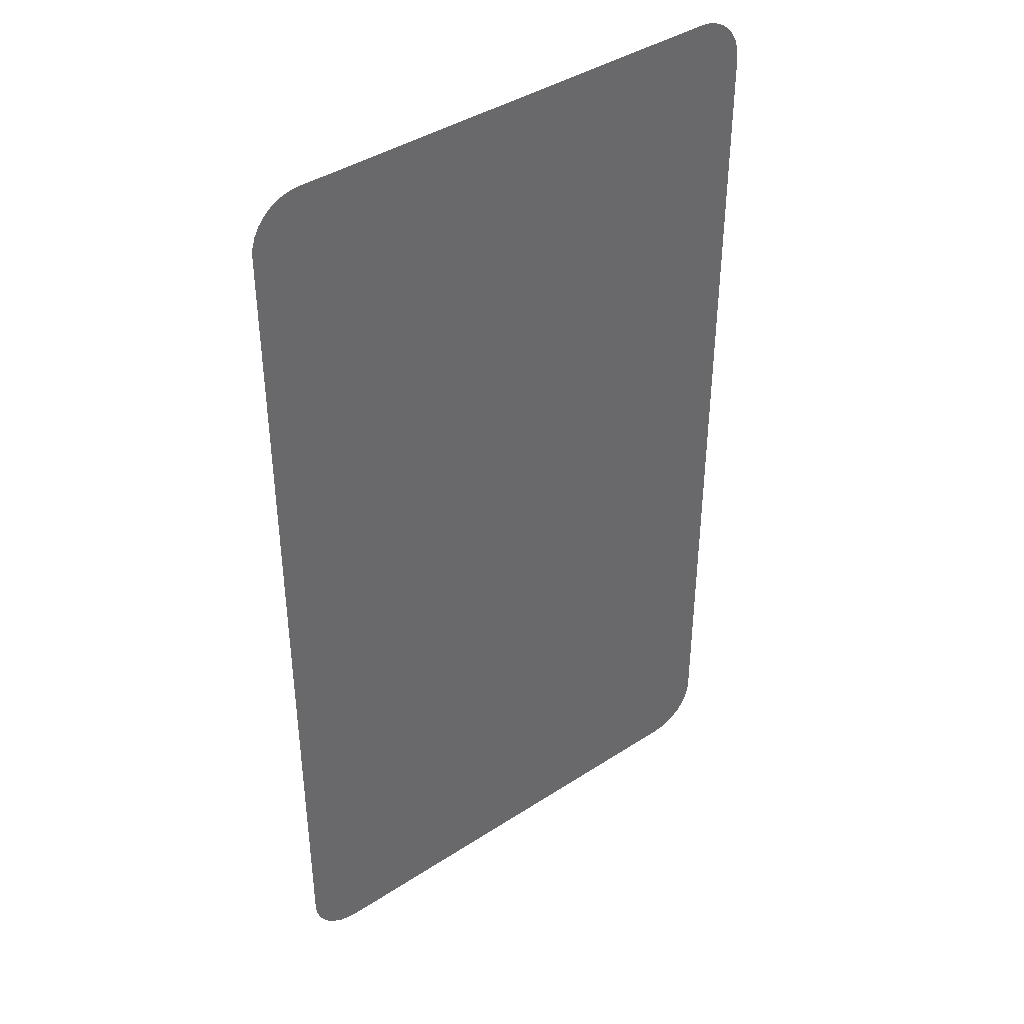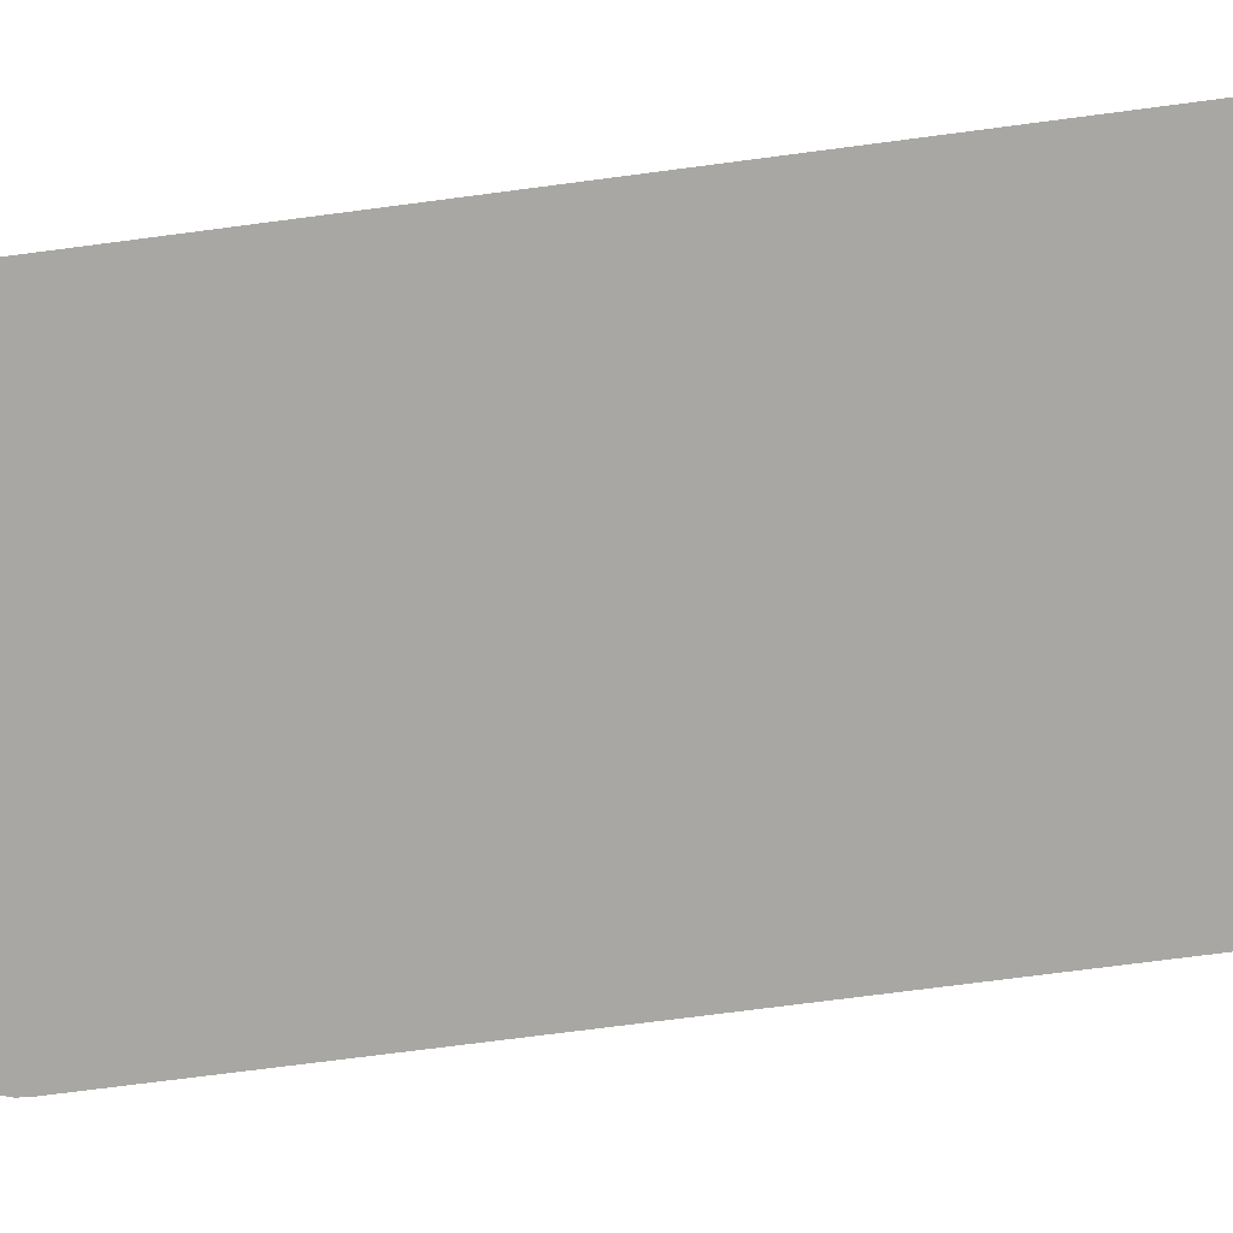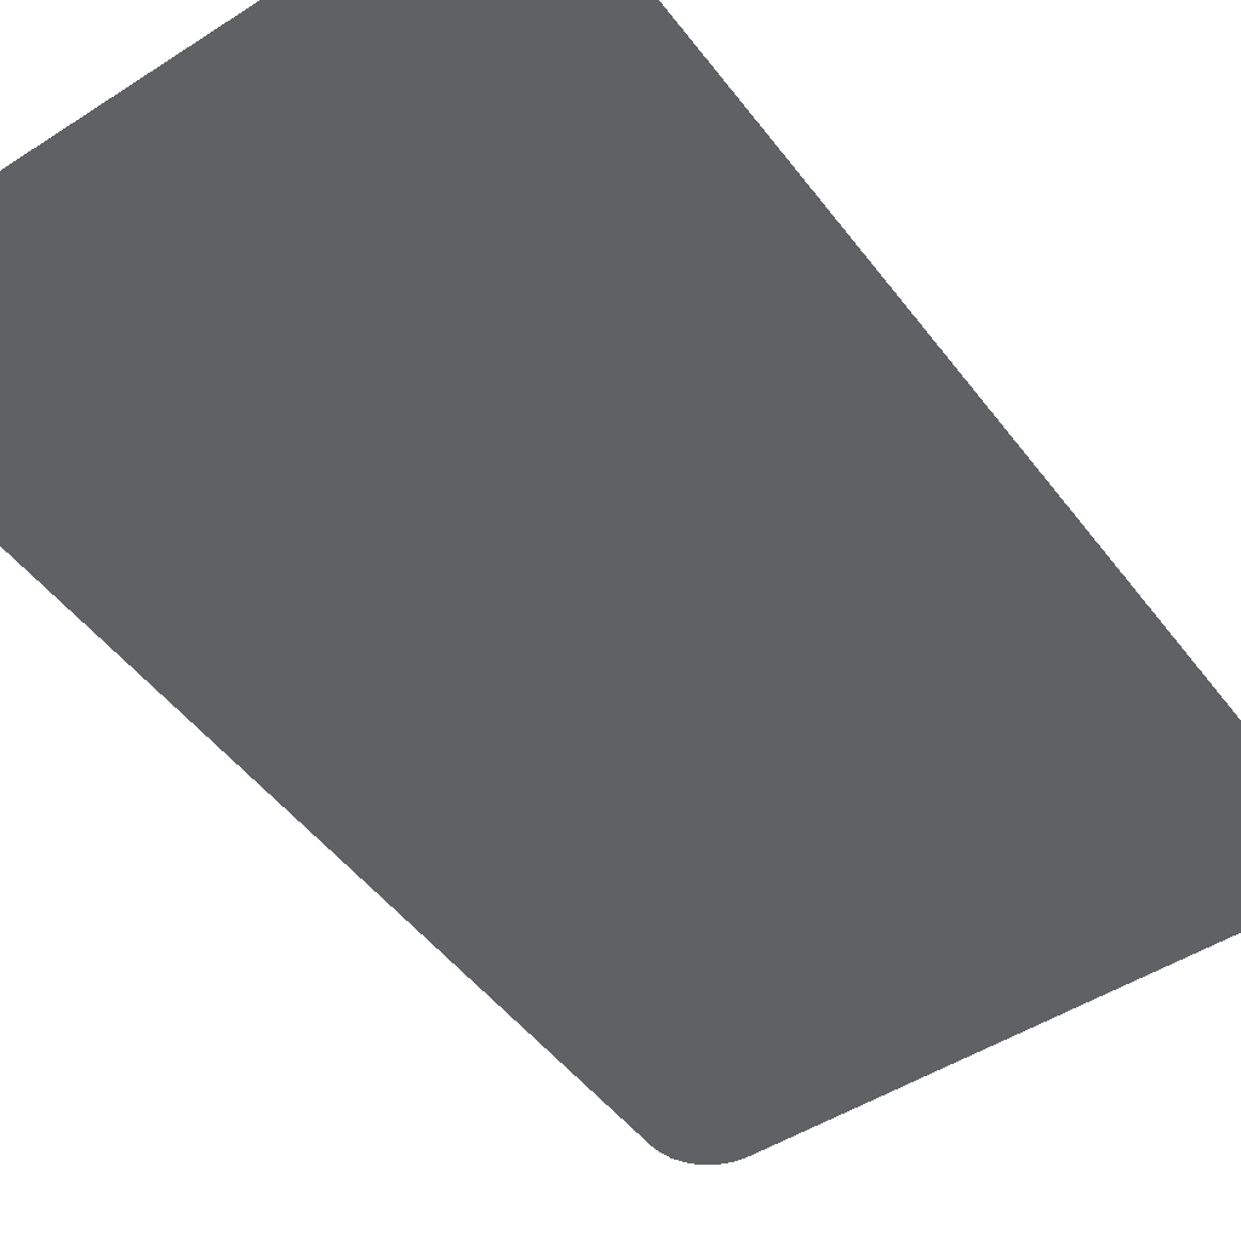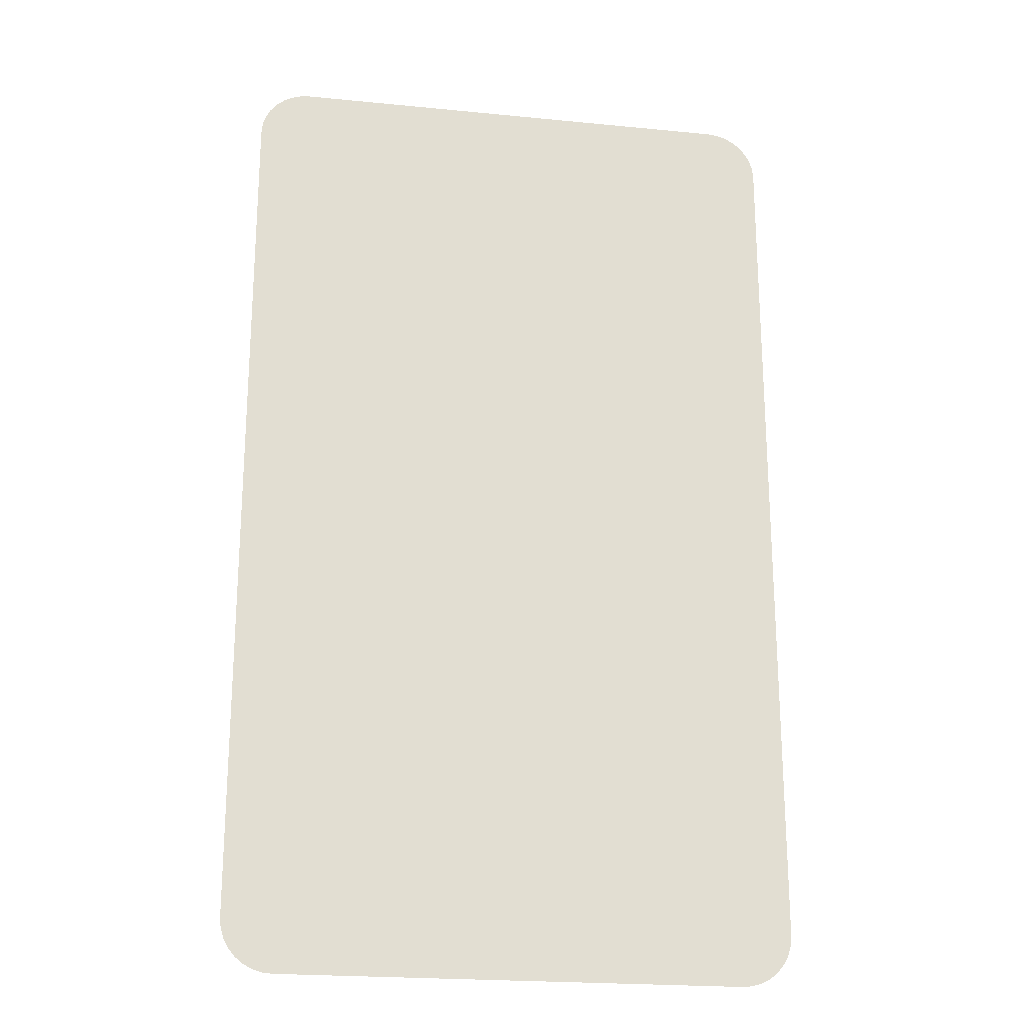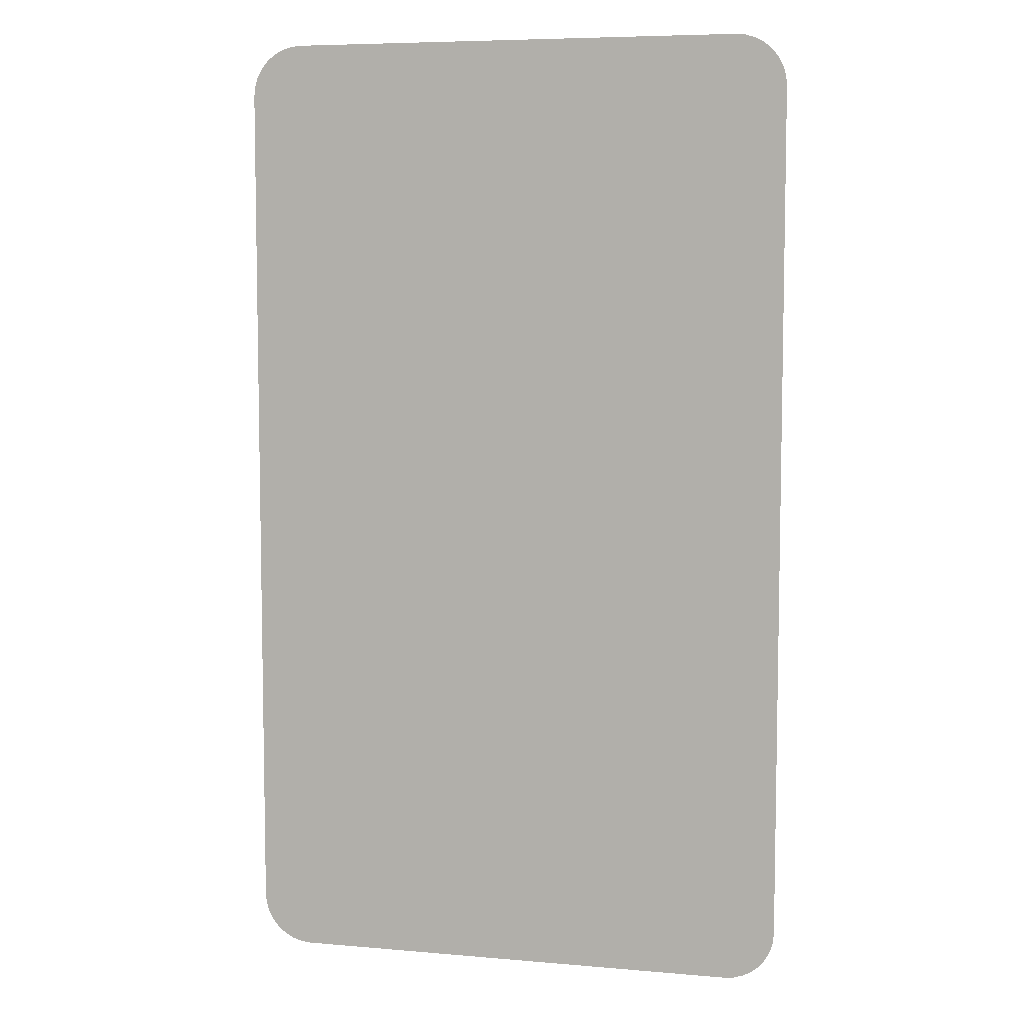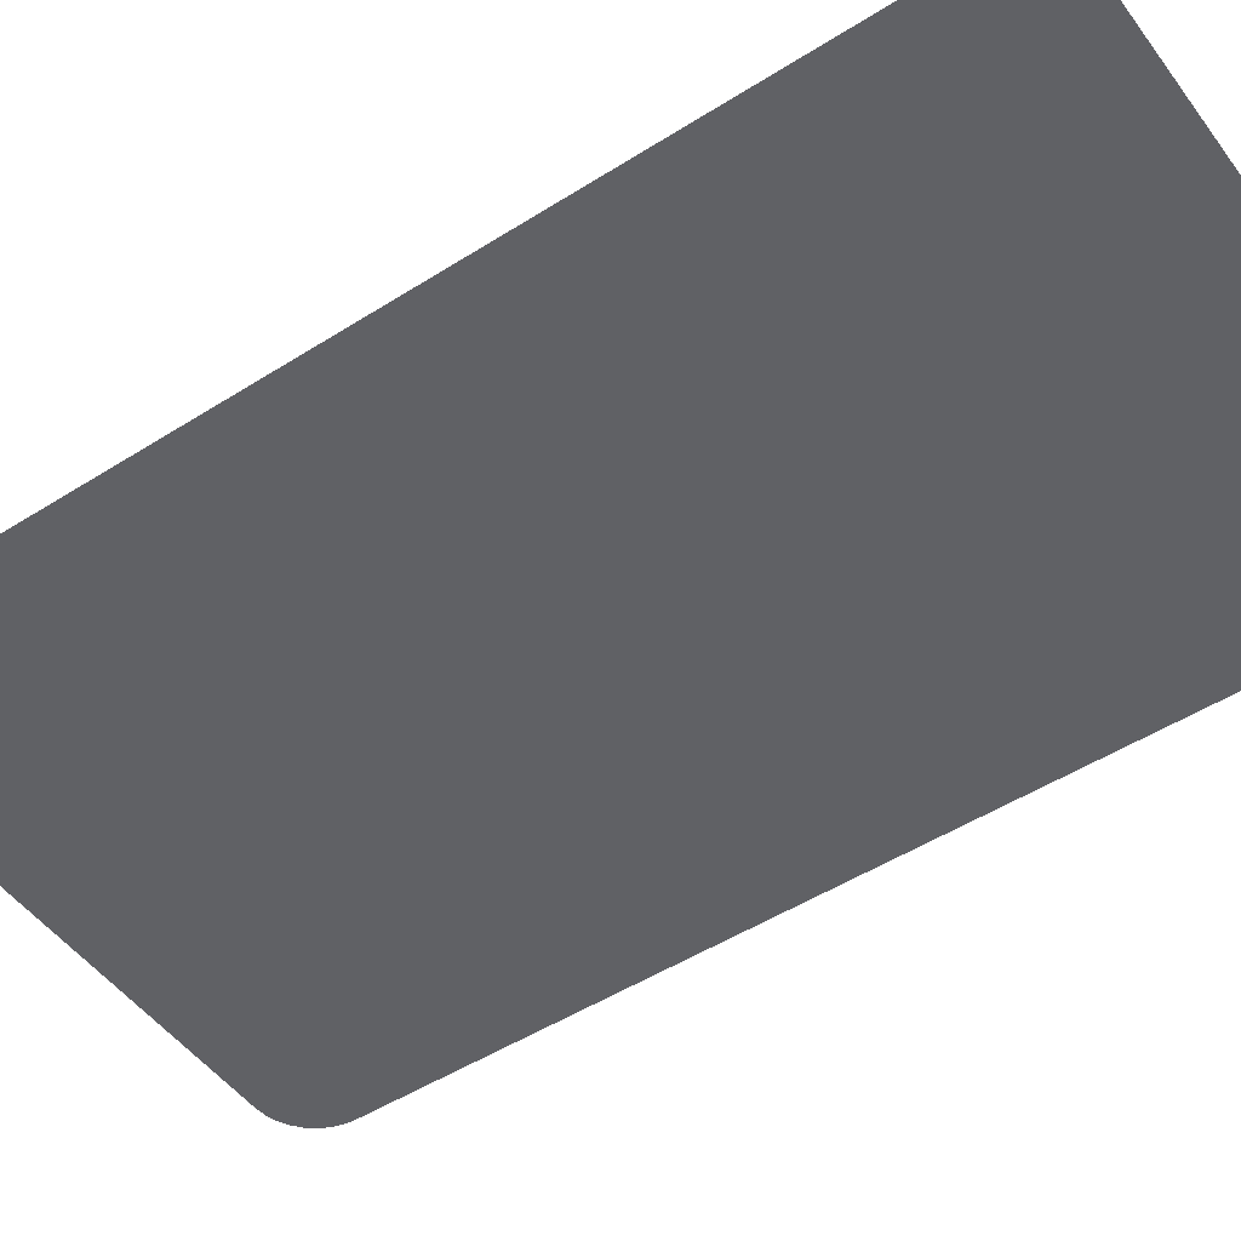
<metadata>
{"format":"obj","ext":"obj","renderer":"f3d","projection":"perspective","resolution":1024,"background":"white","views":[{"elev":40.7,"azim":141.5,"up":"+Z"},{"elev":-74.5,"azim":-82.6,"up":"+Y"},{"elev":-48.9,"azim":-144.5,"up":"+Y"},{"elev":-21.9,"azim":-9.8,"up":"+Z"},{"elev":6.8,"azim":14.3,"up":"+Z"},{"elev":-49.7,"azim":-55.0,"up":"+Y"}]}
</metadata>
<code>
o Plane
v -0.9798 0 2
v -1.193 0 1.786
v -1.022 0 1.996
v -1.062 0 1.984
v -1.098 0 1.964
v -1.131 0 1.937
v -1.157 0 1.905
v -1.177 0 1.868
v -1.189 0 1.828
v 1.123 0 1.786
v 0.9099 0 2
v 1.119 0 1.828
v 1.107 0 1.868
v 1.087 0 1.905
v 1.061 0 1.937
v 1.029 0 1.964
v 0.9916 0 1.984
v 0.9516 0 1.996
v -0.9798 0 -2
v -1.193 0 -1.786
v -1.022 0 -1.996
v -1.062 0 -1.984
v -1.098 0 -1.964
v -1.131 0 -1.937
v -1.157 0 -1.905
v -1.177 0 -1.868
v -1.189 0 -1.828
v 0.9099 0 -2
v 1.123 0 -1.786
v 0.9516 0 -1.996
v 0.9916 0 -1.984
v 1.029 0 -1.964
v 1.061 0 -1.937
v 1.087 0 -1.905
v 1.107 0 -1.868
v 1.119 0 -1.828
f 2 9 8 7 6 5 4 3 1 11 18 17 16 15 14 13 12 10 29 36 35 34 33 32 31 30 28 19 21 22 23 24 25 26 27 20

</code>
